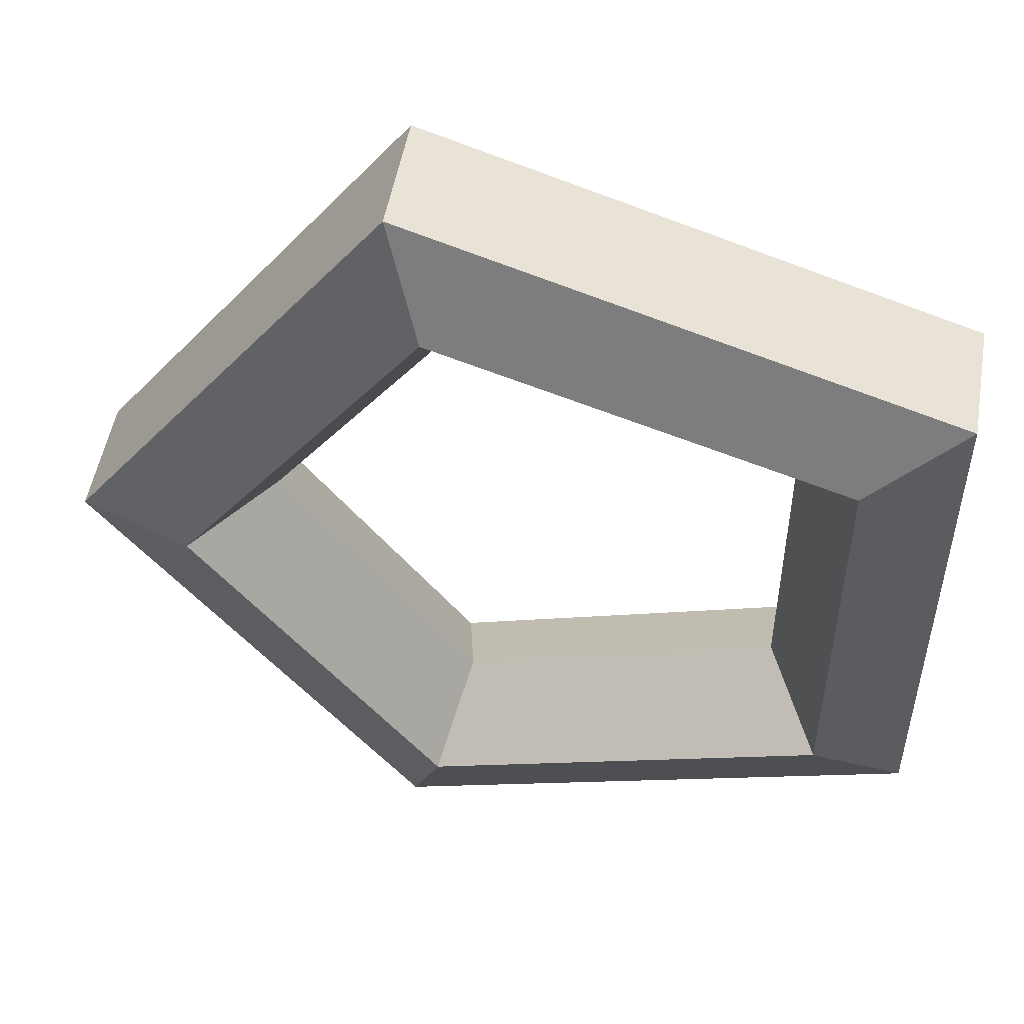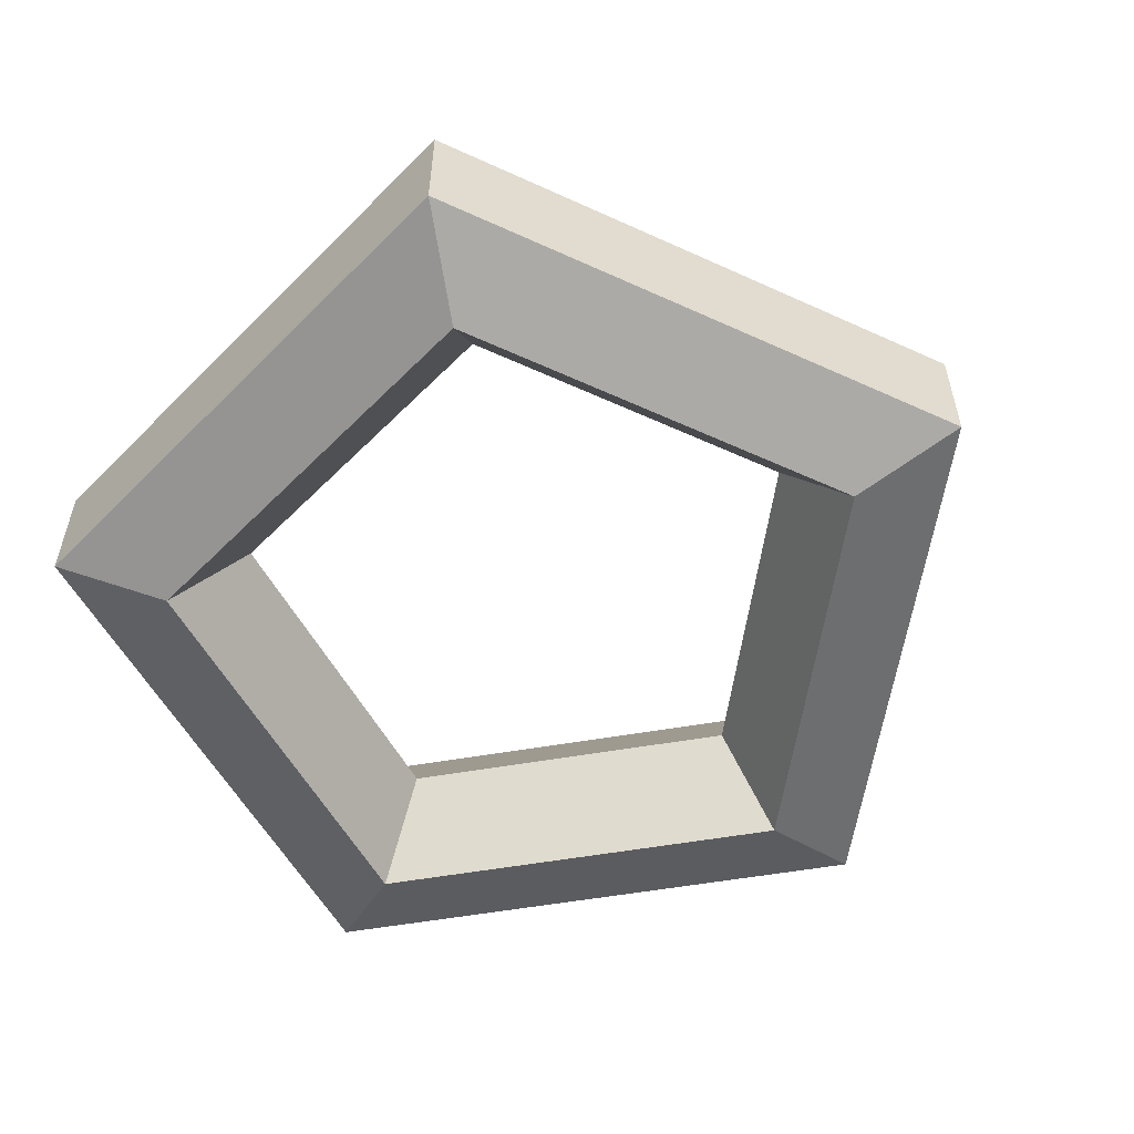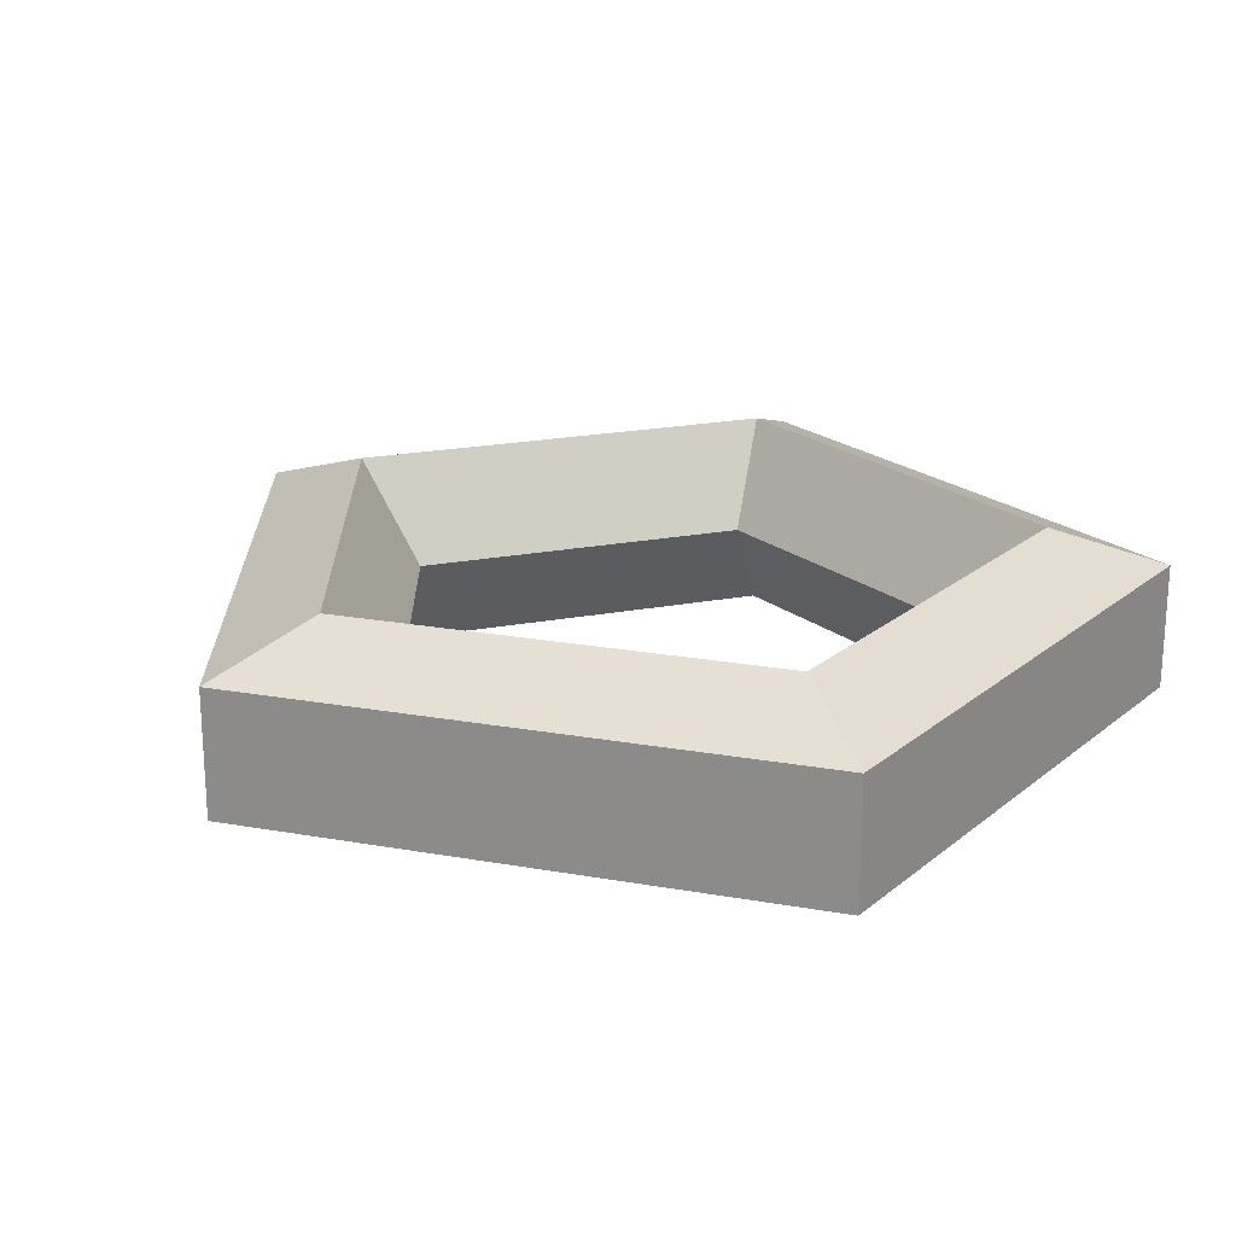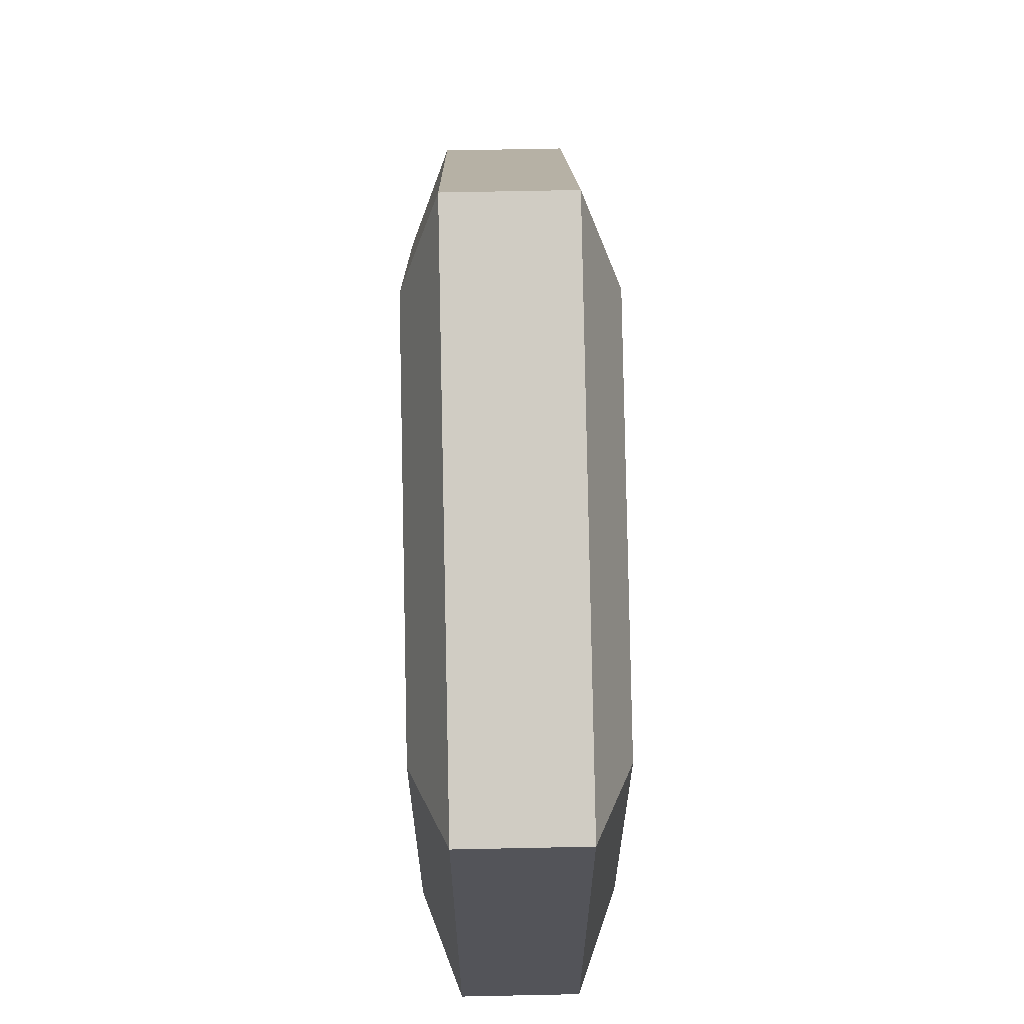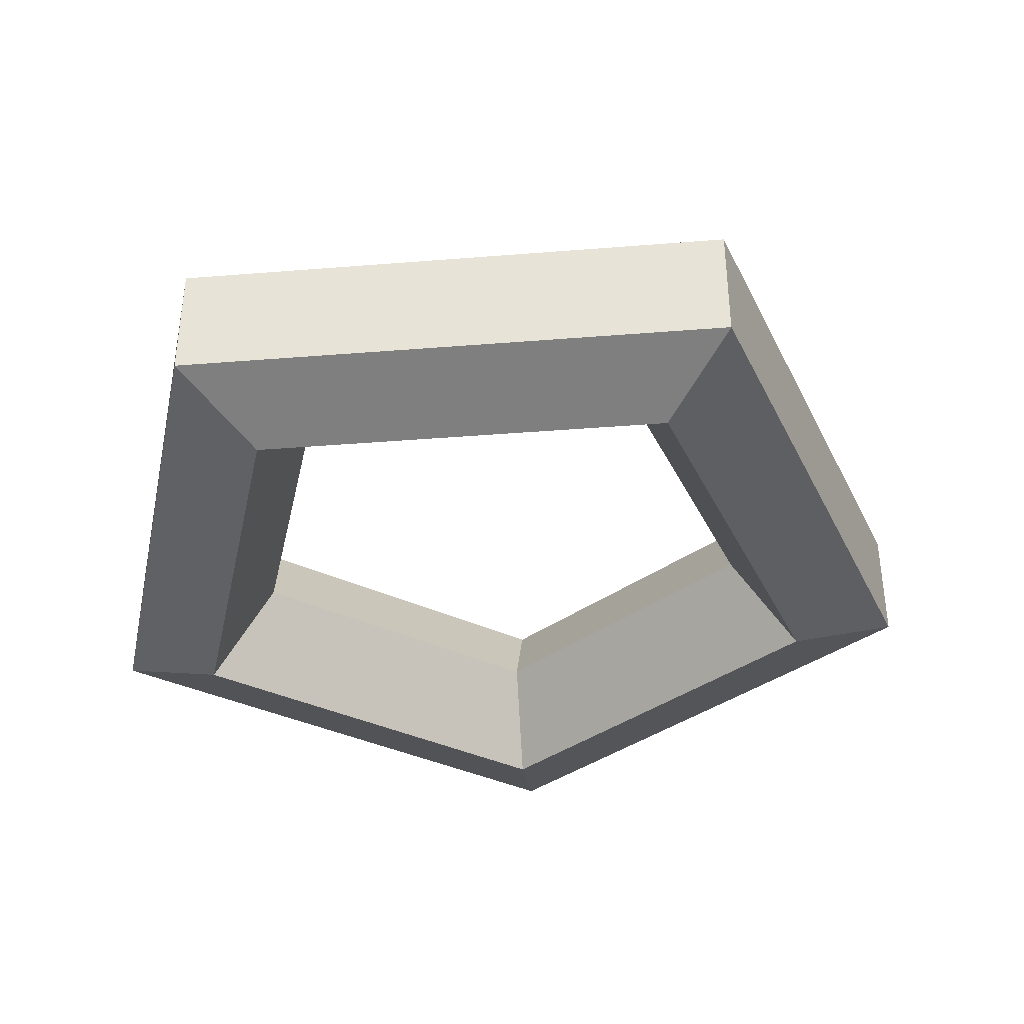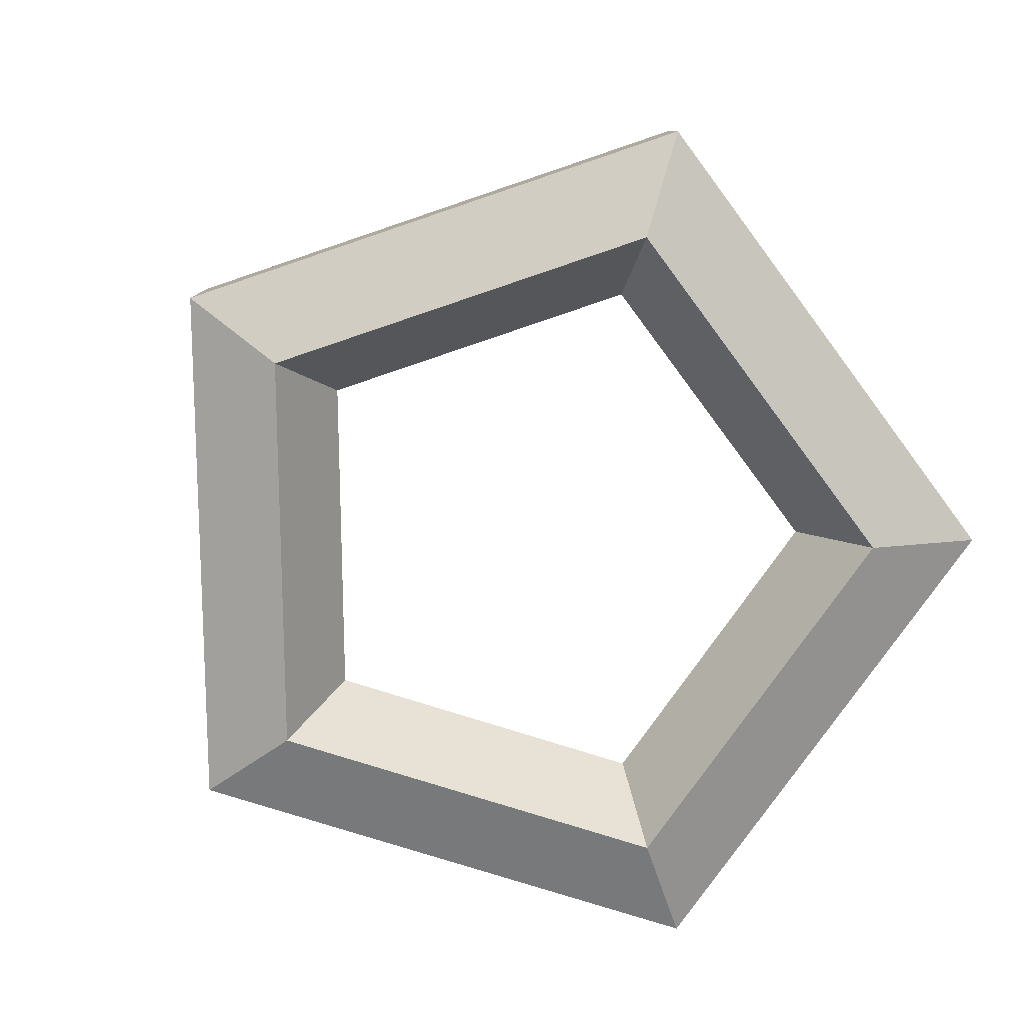
<metadata>
{"format":"obj","ext":"obj","renderer":"f3d","projection":"perspective","resolution":1024,"background":"white","views":[{"elev":51.4,"azim":-170.1,"up":"+Z"},{"elev":-55.9,"azim":28.3,"up":"+Y"},{"elev":21.6,"azim":-144.5,"up":"+Y"},{"elev":66.2,"azim":-91.2,"up":"+Z"},{"elev":-38.3,"azim":59.8,"up":"+Y"},{"elev":-79.6,"azim":144.7,"up":"+Y"}]}
</metadata>
<code>
v 3.399 0 -10.46
v -8.899 0 -6.466
v -8.899 0 6.466
v 3.399 0 10.46
v 11 0 0
v 4.253 3.804 -13.09
v -11.14 3.804 -8.09
v -11.14 3.804 8.09
v 4.253 3.804 13.09
v 13.76 3.804 0
v 5.635 2.351 -17.34
v -14.75 2.351 -10.72
v -14.75 2.351 10.72
v 5.635 2.351 17.34
v 18.24 2.351 0
v 5.635 -2.351 -17.34
v -14.75 -2.351 -10.72
v -14.75 -2.351 10.72
v 5.635 -2.351 17.34
v 18.24 -2.351 0
v 4.253 -3.804 -13.09
v -11.14 -3.804 -8.09
v -11.14 -3.804 8.09
v 4.253 -3.804 13.09
v 13.76 -3.804 0
f 2 1 7
f 7 1 6
f 3 2 8
f 8 2 7
f 4 3 9
f 9 3 8
f 5 4 10
f 10 4 9
f 1 5 6
f 6 5 10
f 7 6 12
f 12 6 11
f 8 7 13
f 13 7 12
f 9 8 14
f 14 8 13
f 10 9 15
f 15 9 14
f 6 10 11
f 11 10 15
f 12 11 17
f 17 11 16
f 13 12 18
f 18 12 17
f 14 13 19
f 19 13 18
f 15 14 20
f 20 14 19
f 11 15 16
f 16 15 20
f 17 16 22
f 22 16 21
f 18 17 23
f 23 17 22
f 19 18 24
f 24 18 23
f 20 19 25
f 25 19 24
f 16 20 21
f 21 20 25
f 22 21 2
f 2 21 1
f 23 22 3
f 3 22 2
f 24 23 4
f 4 23 3
f 25 24 5
f 5 24 4
f 21 25 1
f 1 25 5

</code>
